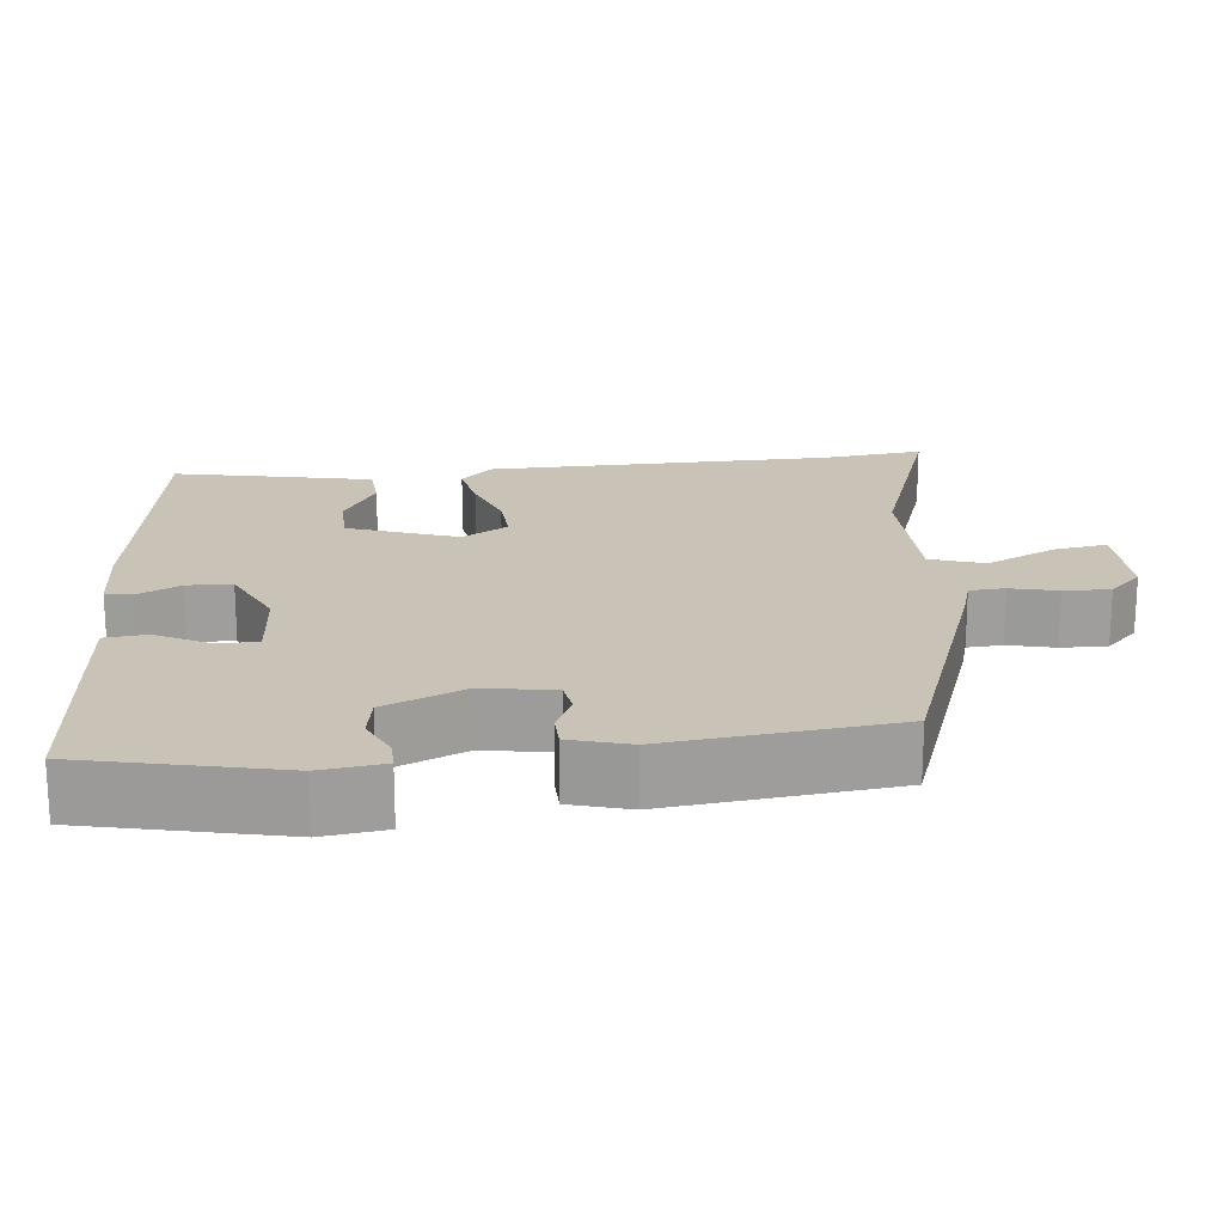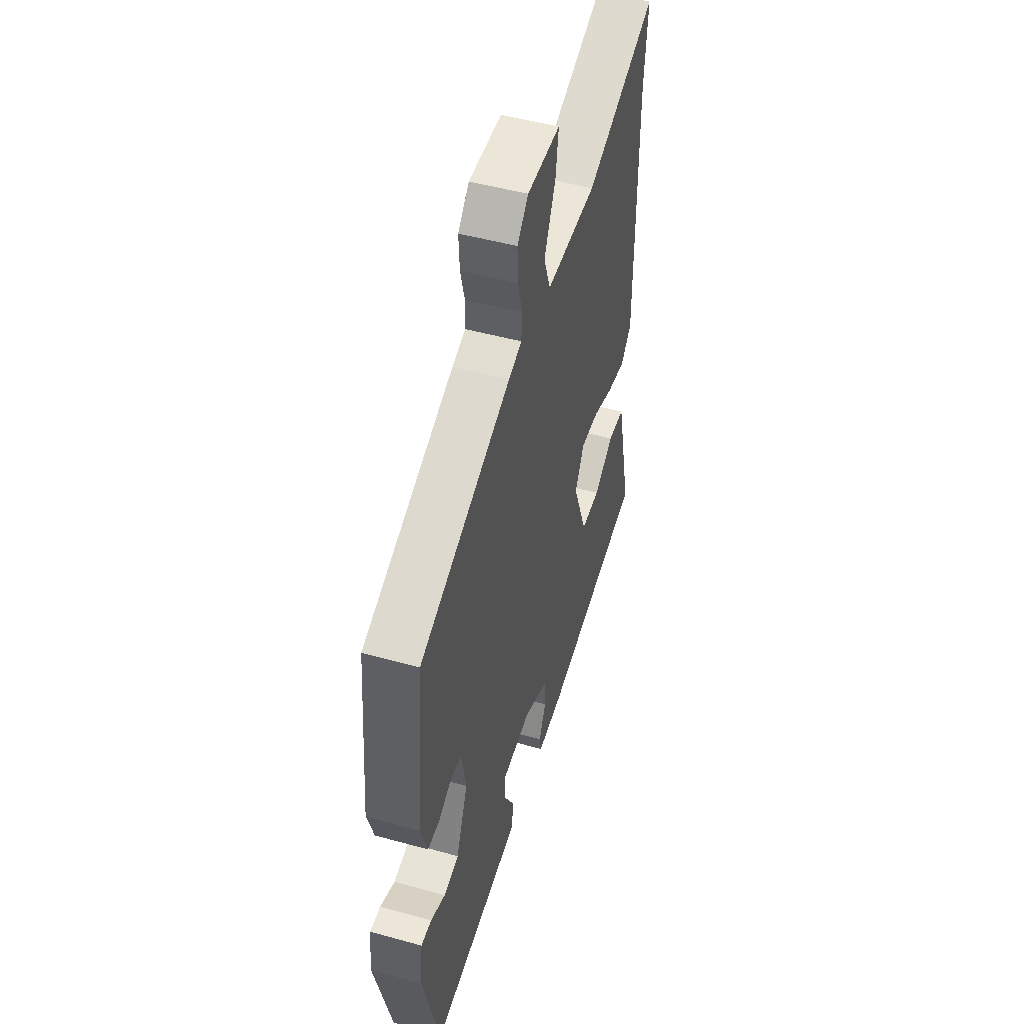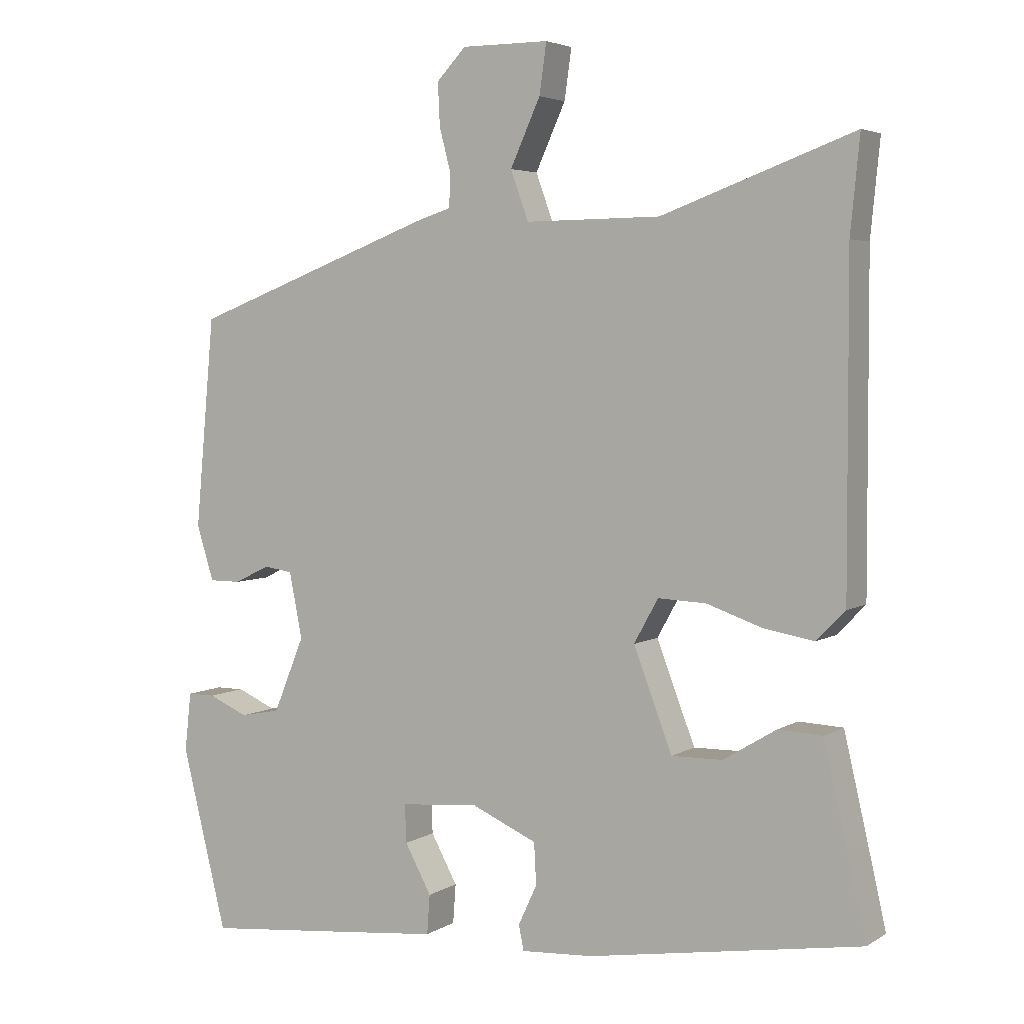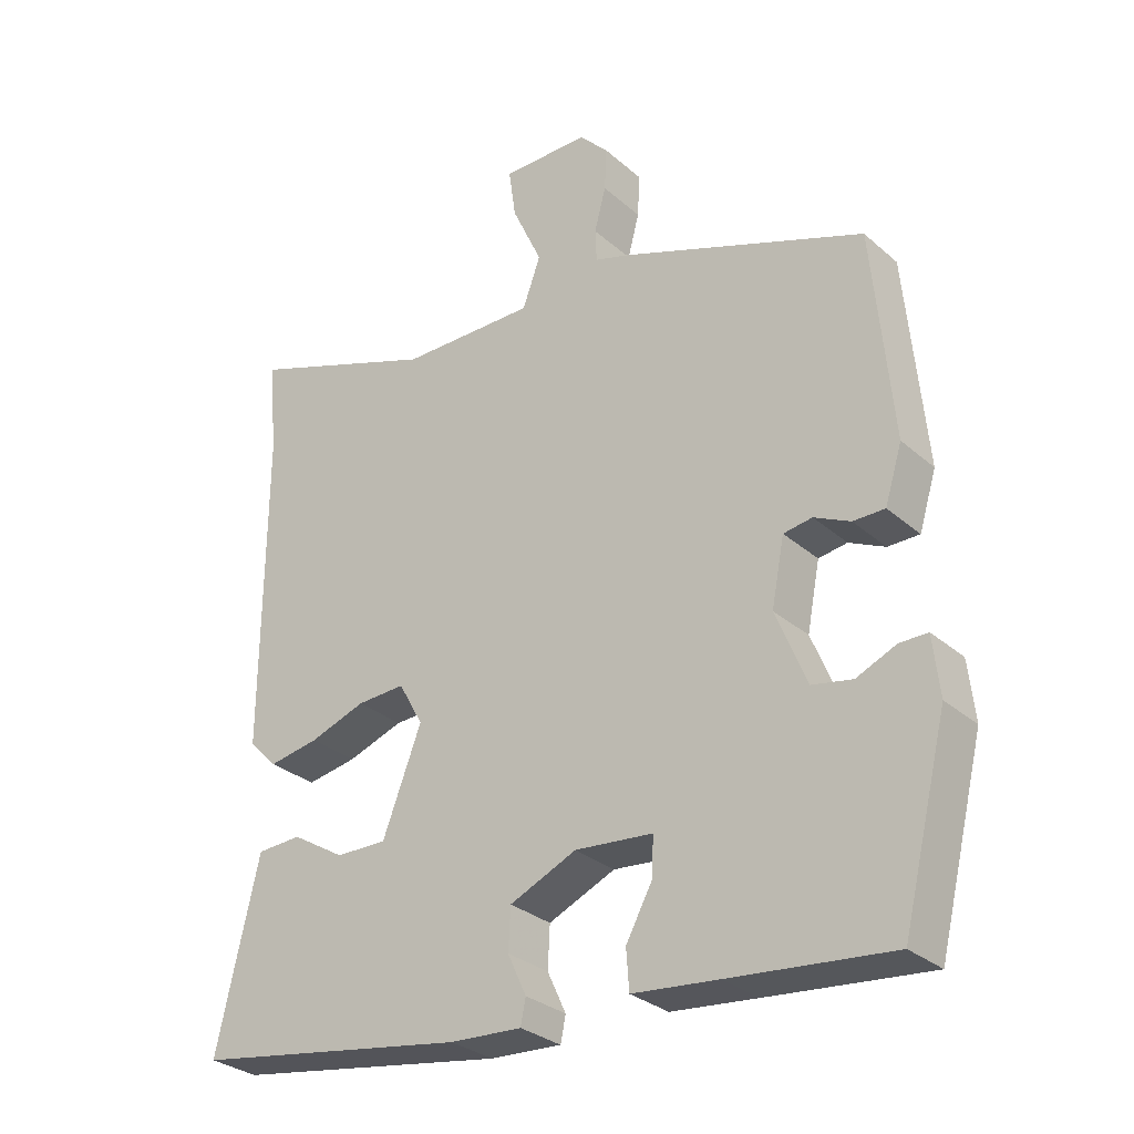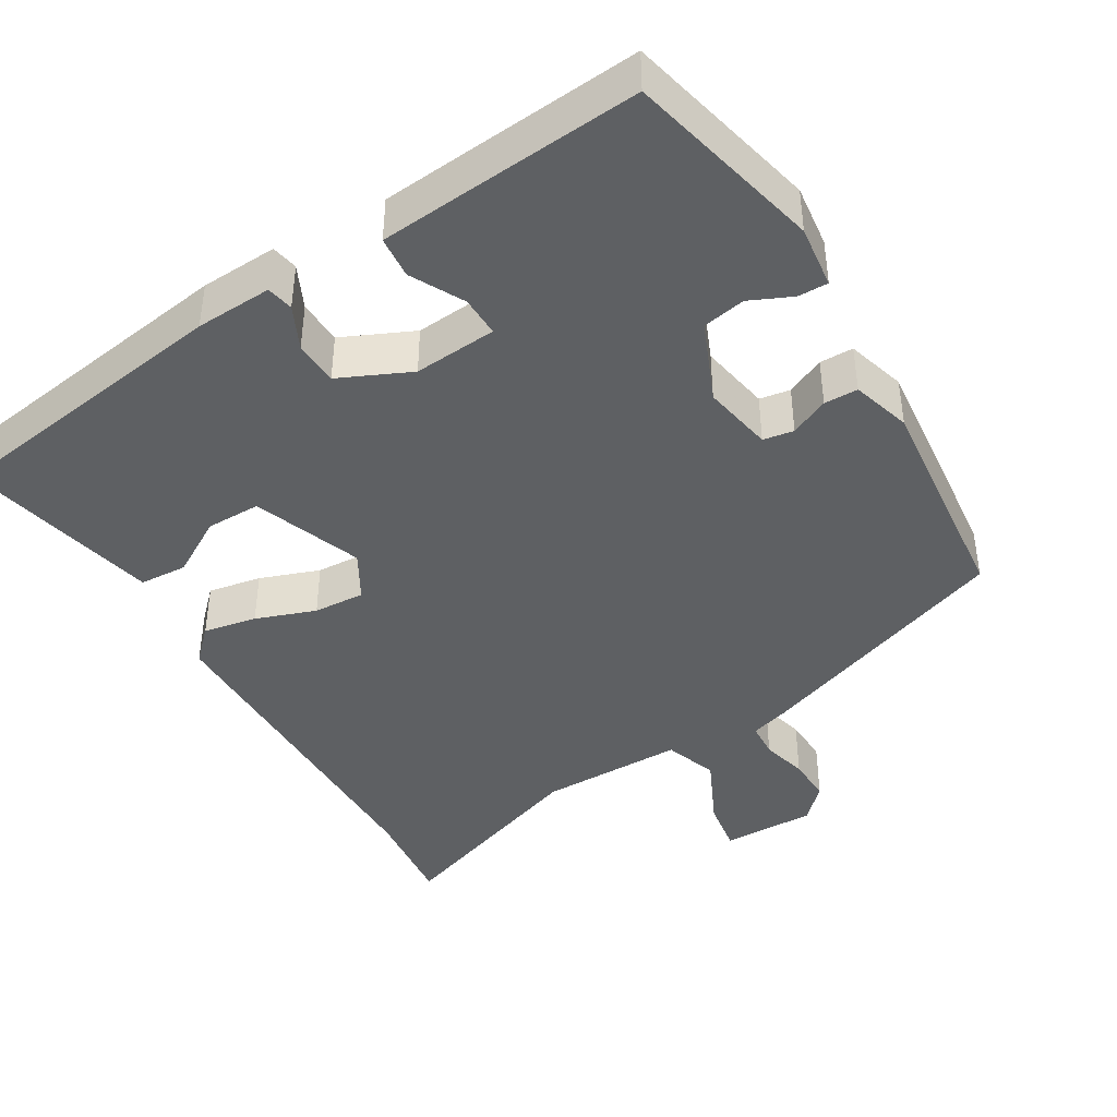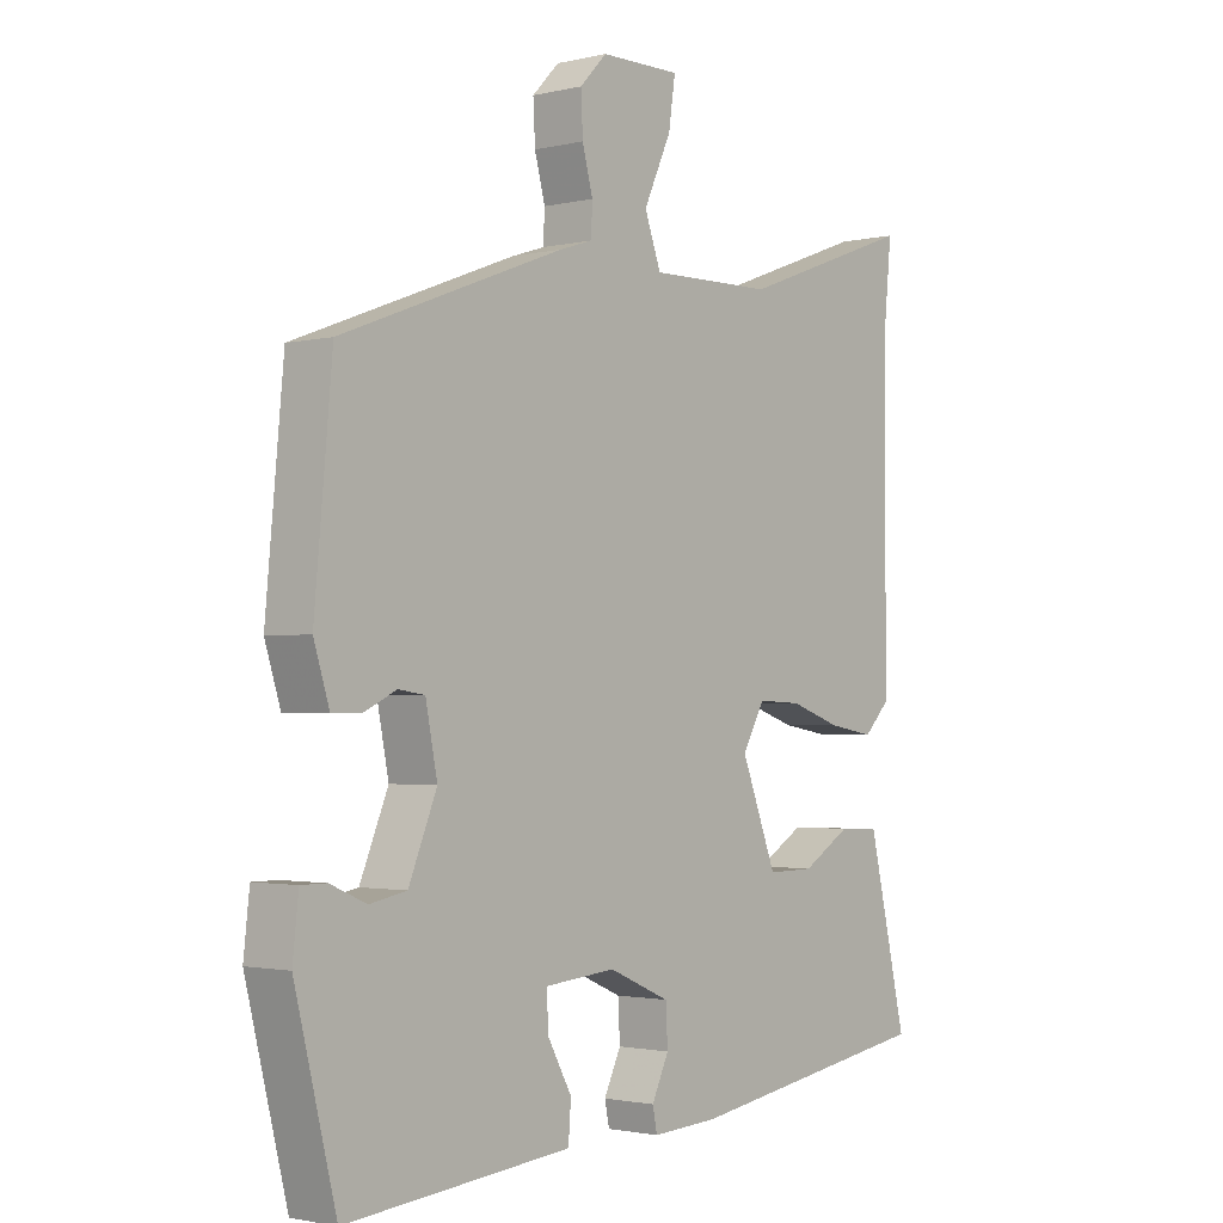
<metadata>
{"format":"obj","ext":"obj","renderer":"f3d","projection":"perspective","resolution":1024,"background":"white","views":[{"elev":19.4,"azim":-97.2,"up":"+Y"},{"elev":49.1,"azim":-72.9,"up":"+Z"},{"elev":4.2,"azim":29.0,"up":"+Z"},{"elev":-30.0,"azim":-141.3,"up":"+Z"},{"elev":-42.2,"azim":-149.9,"up":"+Y"},{"elev":-1.8,"azim":-49.8,"up":"+Z"}]}
</metadata>
<code>
v 0.53 0.07 -0.388
v 0.148 0.07 -0.45
v 0.048 0.07 -0.456
v 0.041 0.07 -0.421
v 0.067 0.07 -0.365
v 0.064 0.07 -0.307
v -0.029 0.07 -0.266
v -0.137 0.07 -0.276
v -0.135 0.07 -0.329
v -0.098 0.07 -0.397
v -0.102 0.07 -0.452
v -0.221 0.07 -0.464
v -0.445 0.07 -0.486
v -0.508 0.07 -0.232
v -0.499 0.07 -0.15
v -0.46 0.07 -0.15
v -0.405 0.07 -0.174
v -0.349 0.07 -0.163
v -0.306 0.07 -0.058
v -0.324 0.07 0.034
v -0.364 0.07 0.04
v -0.414 0.07 0.016
v -0.458 0.07 0.016
v -0.482 0.07 0.093
v -0.455 0.07 0.387
v -0.115 0.07 0.516
v -0.065 0.07 0.532
v -0.063 0.07 0.578
v -0.079 0.07 0.639
v -0.082 0.07 0.699
v -0.041 0.07 0.742
v 0.081 0.07 0.742
v 0.071 0.07 0.672
v 0.029 0.07 0.58
v 0.054 0.07 0.511
v 0.243 0.07 0.513
v 0.511 0.07 0.611
v 0.498 0.07 0.479
v 0.499 0.07 0.027
v 0.459 0.07 -0.014
v 0.389 0.07 -0.002
v 0.311 0.07 0.025
v 0.244 0.07 0.028
v 0.21 0.07 -0.033
v 0.264 0.07 -0.174
v 0.335 0.07 -0.173
v 0.409 0.07 -0.128
v 0.471 0.07 -0.131
v 0.505 0.07 -0.278
v 0.53 0 -0.388
v 0.148 0 -0.45
v 0.048 0 -0.456
v 0.041 0 -0.421
v 0.067 0 -0.365
v 0.064 0 -0.307
v -0.029 0 -0.266
v -0.137 0 -0.276
v -0.135 0 -0.329
v -0.098 0 -0.397
v -0.102 0 -0.452
v -0.221 0 -0.464
v -0.445 0 -0.486
v -0.508 0 -0.232
v -0.499 0 -0.15
v -0.46 0 -0.15
v -0.405 0 -0.174
v -0.349 0 -0.163
v -0.306 0 -0.058
v -0.324 0 0.034
v -0.364 0 0.04
v -0.414 0 0.016
v -0.458 0 0.016
v -0.482 0 0.093
v -0.455 0 0.387
v -0.115 0 0.516
v -0.065 0 0.532
v -0.063 0 0.578
v -0.079 0 0.639
v -0.082 0 0.699
v -0.041 0 0.742
v 0.081 0 0.742
v 0.071 0 0.672
v 0.029 0 0.58
v 0.054 0 0.511
v 0.243 0 0.513
v 0.511 0 0.611
v 0.498 0 0.479
v 0.499 0 0.027
v 0.459 0 -0.014
v 0.389 0 -0.002
v 0.311 0 0.025
v 0.244 0 0.028
v 0.21 0 -0.033
v 0.264 0 -0.174
v 0.335 0 -0.173
v 0.409 0 -0.128
v 0.471 0 -0.131
v 0.505 0 -0.278
f 46 47 48 49
f 45 46 49 1
f 39 40 41 42
f 38 39 42 43
f 36 37 38 43
f 35 36 43 44
f 31 32 33 34
f 31 34 35 44
f 28 29 30 31
f 27 28 31 44
f 21 22 23 24
f 20 21 24 25
f 14 15 16 17
f 14 17 18
f 13 14 18
f 12 13 18 19
f 9 10 11 12
f 8 9 12 19
f 2 3 4 5
f 45 1 2 5
f 45 5 6
f 44 45 6 7
f 20 25 26 27
f 19 20 27 44
f 7 8 19 44
f 98 97 96 95
f 50 98 95 94
f 91 90 89 88
f 92 91 88 87
f 92 87 86 85
f 93 92 85 84
f 83 82 81 80
f 93 84 83 80
f 80 79 78 77
f 93 80 77 76
f 73 72 71 70
f 74 73 70 69
f 66 65 64 63
f 67 66 63
f 67 63 62
f 68 67 62 61
f 61 60 59 58
f 68 61 58 57
f 54 53 52 51
f 54 51 50 94
f 55 54 94
f 56 55 94 93
f 76 75 74 69
f 93 76 69 68
f 93 68 57 56
f 1 50 51 2
f 2 51 52 3
f 3 52 53 4
f 4 53 54 5
f 5 54 55 6
f 6 55 56 7
f 7 56 57 8
f 8 57 58 9
f 9 58 59 10
f 10 59 60 11
f 11 60 61 12
f 12 61 62 13
f 13 62 63 14
f 14 63 64 15
f 15 64 65 16
f 16 65 66 17
f 17 66 67 18
f 18 67 68 19
f 19 68 69 20
f 20 69 70 21
f 21 70 71 22
f 22 71 72 23
f 23 72 73 24
f 24 73 74 25
f 25 74 75 26
f 26 75 76 27
f 27 76 77 28
f 28 77 78 29
f 29 78 79 30
f 30 79 80 31
f 31 80 81 32
f 32 81 82 33
f 33 82 83 34
f 34 83 84 35
f 35 84 85 36
f 36 85 86 37
f 37 86 87 38
f 38 87 88 39
f 39 88 89 40
f 40 89 90 41
f 41 90 91 42
f 42 91 92 43
f 43 92 93 44
f 44 93 94 45
f 45 94 95 46
f 46 95 96 47
f 47 96 97 48
f 48 97 98 49
f 49 98 50 1

</code>
